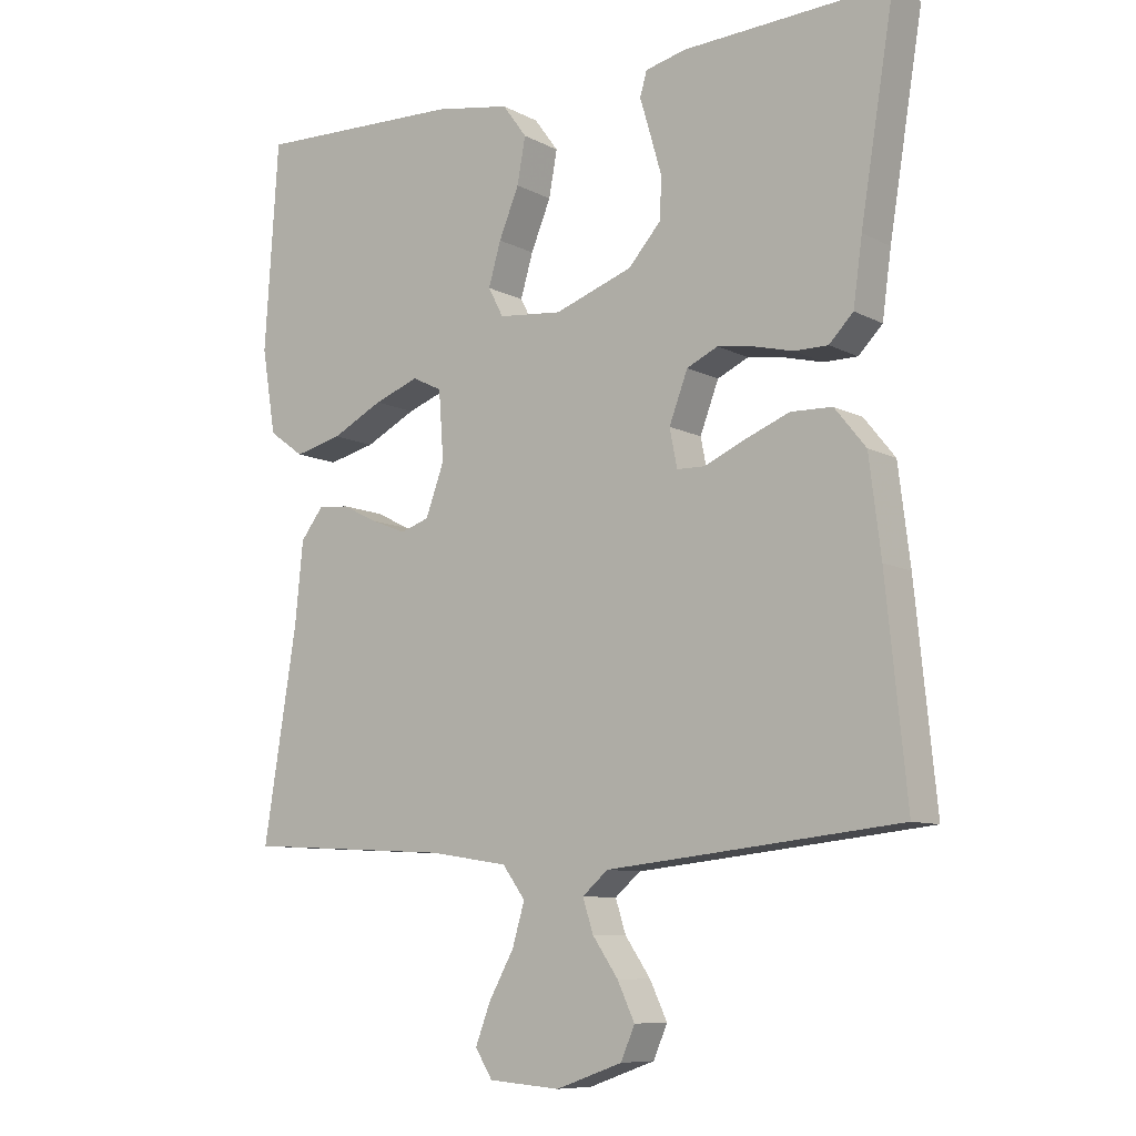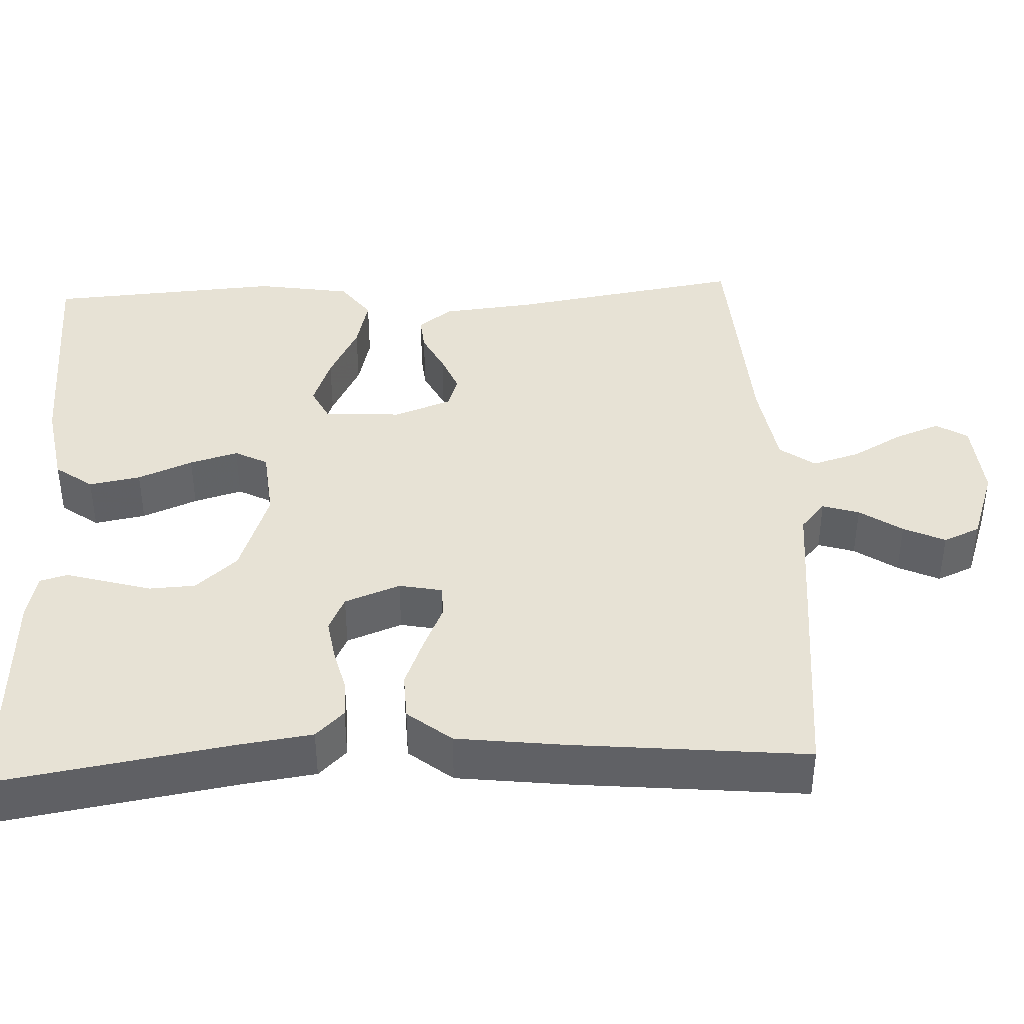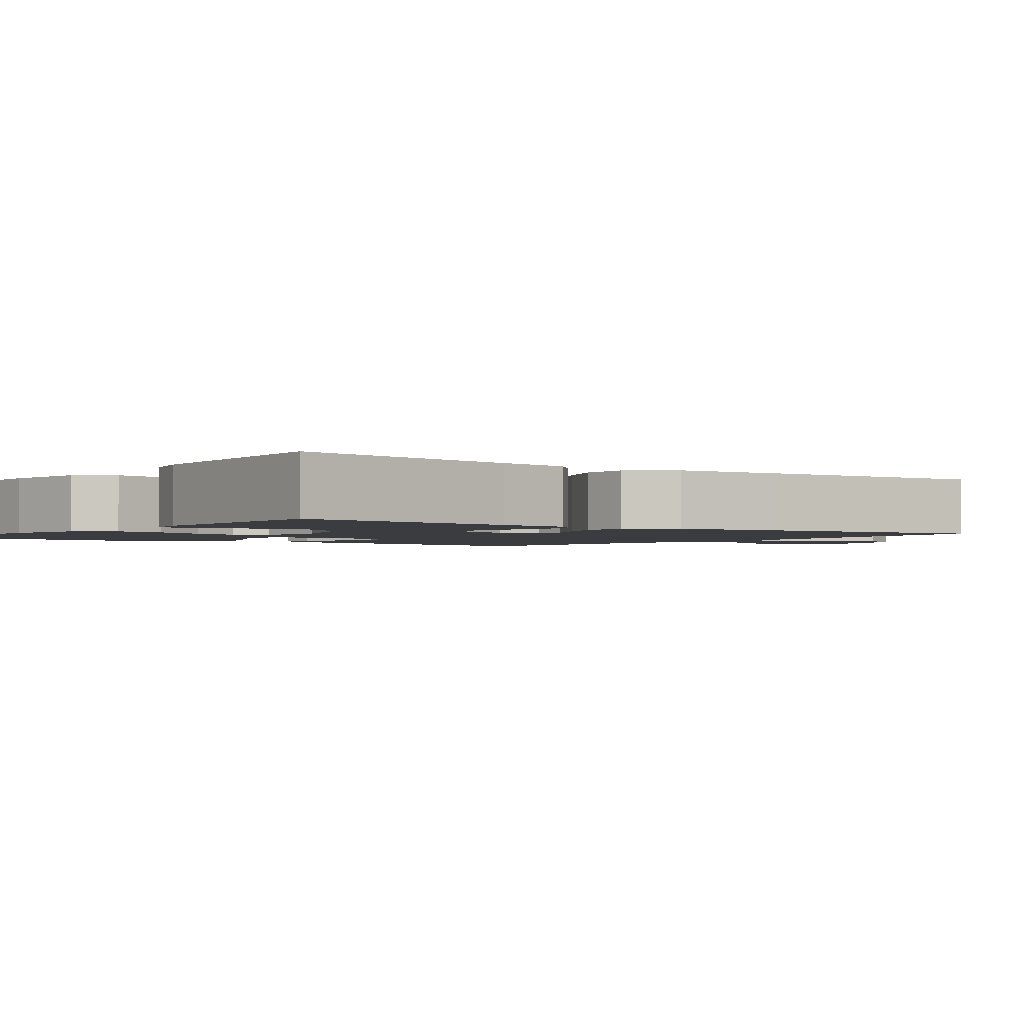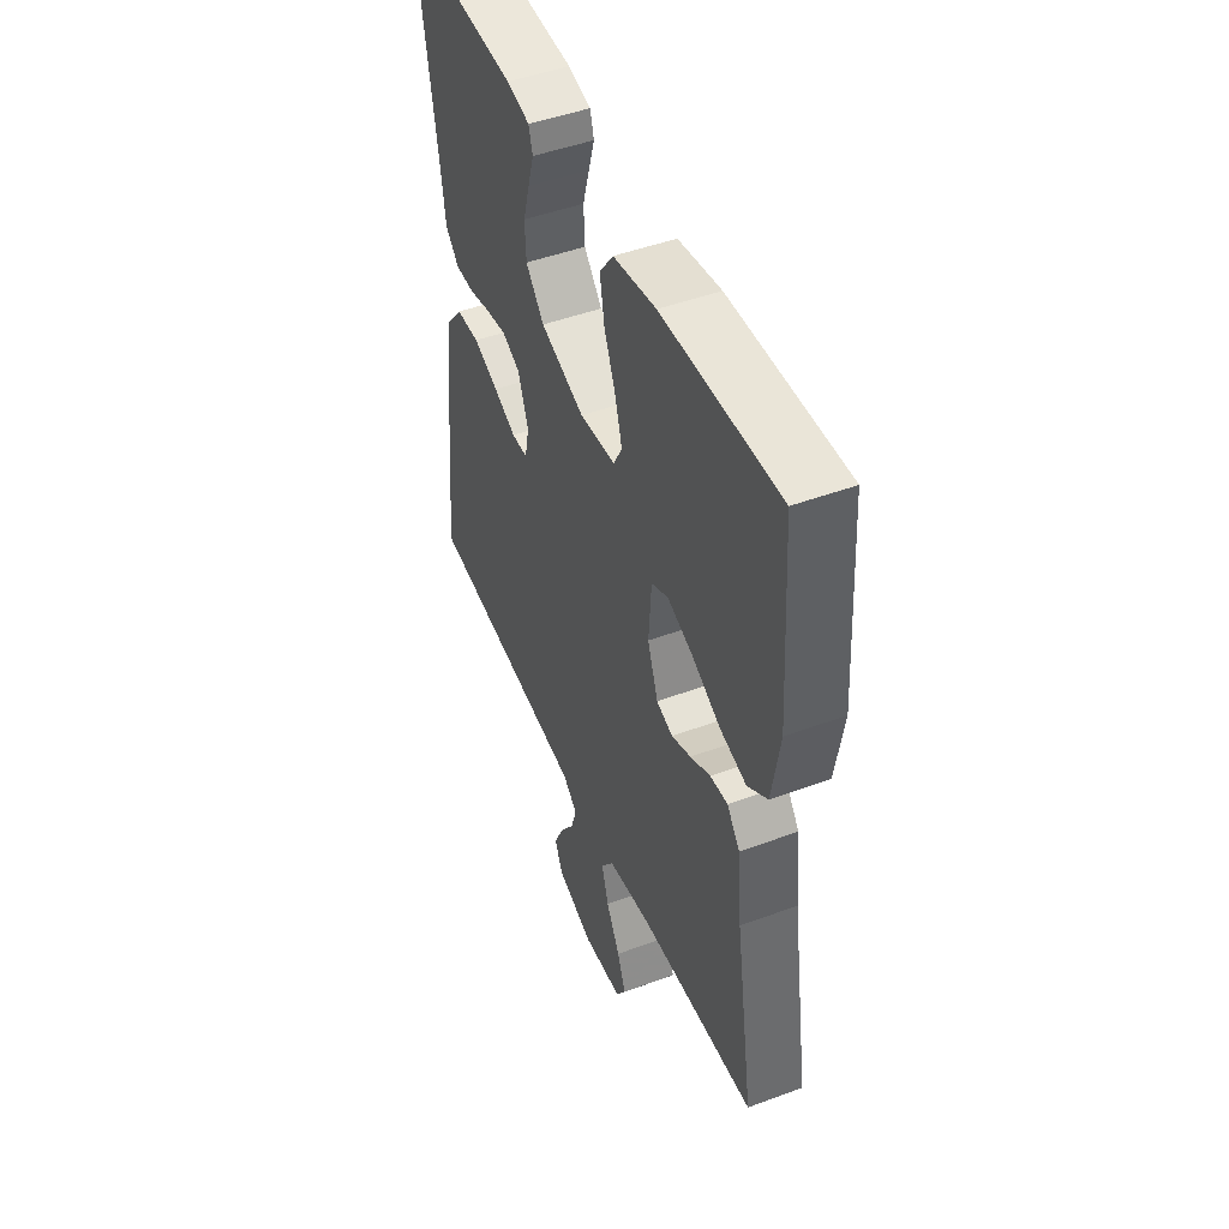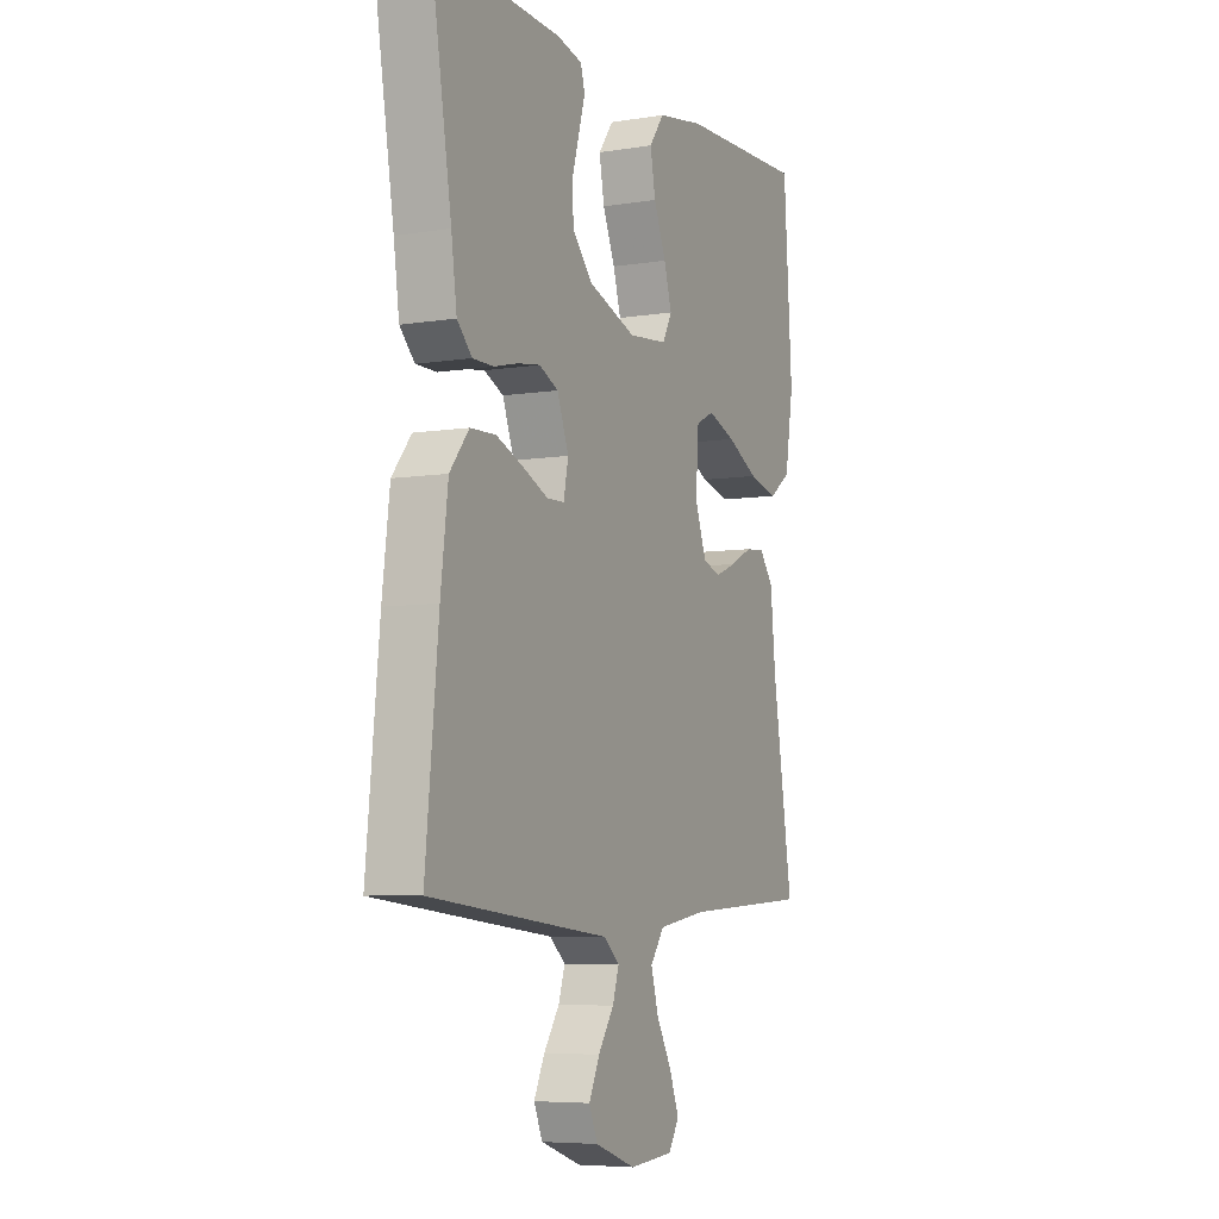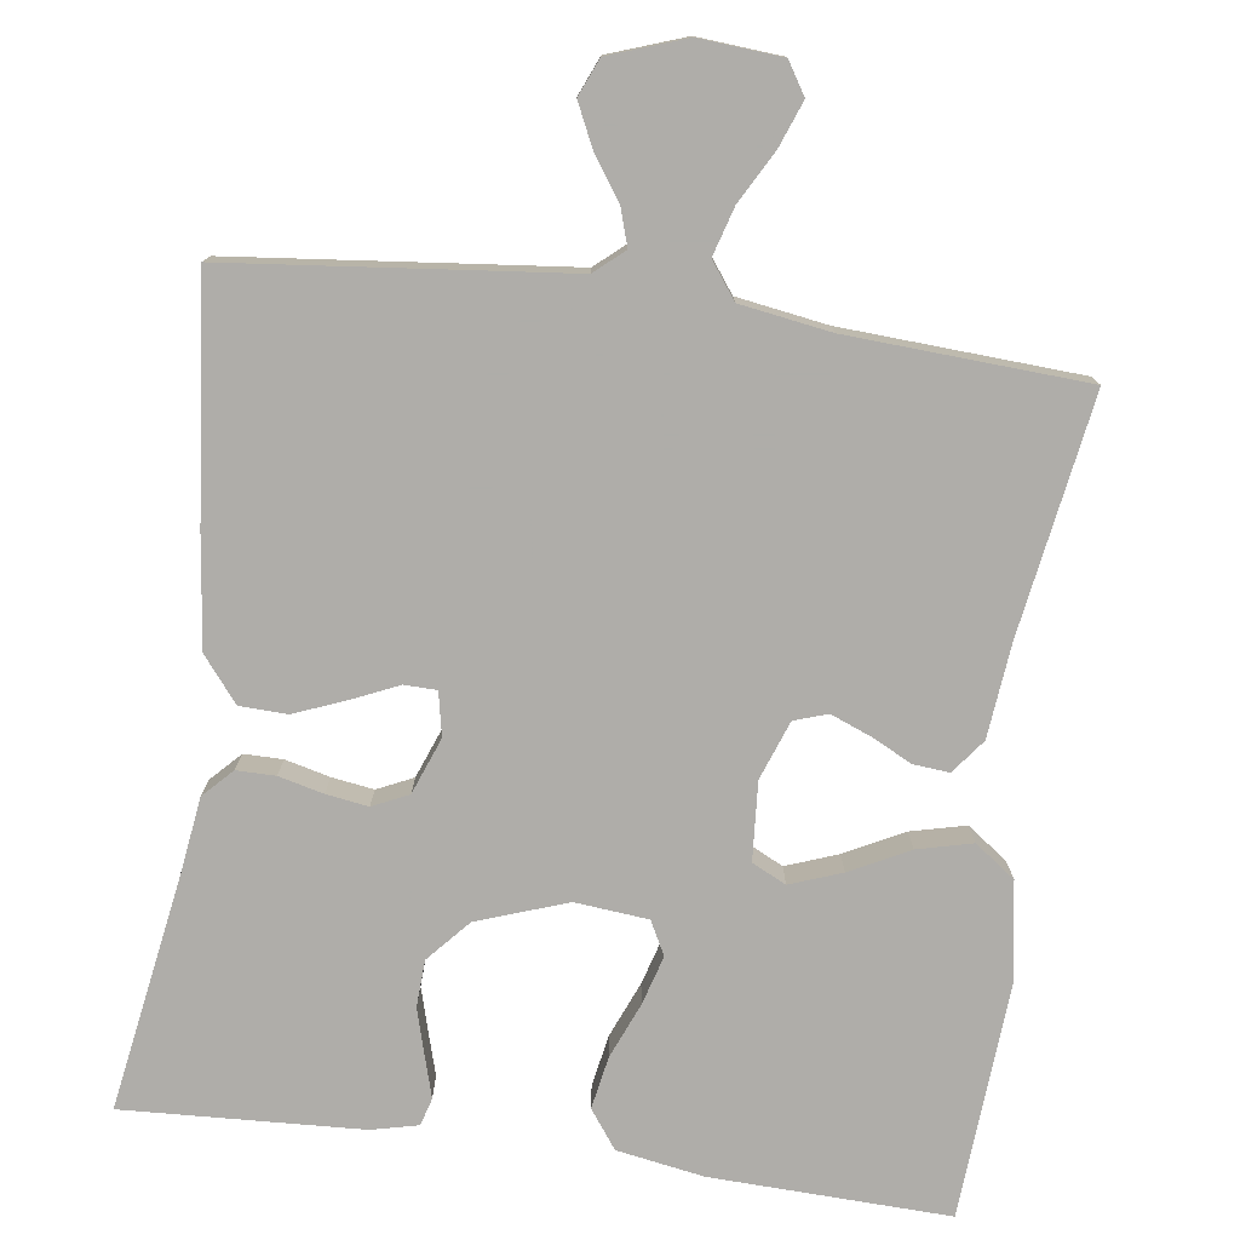
<metadata>
{"format":"obj","ext":"obj","renderer":"f3d","projection":"perspective","resolution":1024,"background":"white","views":[{"elev":-9.0,"azim":36.5,"up":"+Z"},{"elev":40.4,"azim":87.3,"up":"+Y"},{"elev":-2.0,"azim":53.2,"up":"+Y"},{"elev":47.7,"azim":-112.6,"up":"+Z"},{"elev":-6.4,"azim":115.5,"up":"+Z"},{"elev":-77.2,"azim":172.2,"up":"+Y"}]}
</metadata>
<code>
v -0.5 0.07 0.5
v -0.2 0.07 0.49
v -0.09 0.07 0.471
v -0.055 0.07 0.423
v -0.067 0.07 0.357
v -0.096 0.07 0.287
v -0.114 0.07 0.225
v -0.092 0.07 0.183
v 0 0.07 0.174
v 0.113 0.07 0.214
v 0.16 0.07 0.267
v 0.163 0.07 0.326
v 0.146 0.07 0.385
v 0.131 0.07 0.436
v 0.141 0.07 0.471
v 0.2 0.07 0.485
v 0.5 0.07 0.5
v 0.451 0.07 0.2
v 0.438 0.07 0.106
v 0.403 0.07 0.07
v 0.354 0.07 0.07
v 0.298 0.07 0.084
v 0.245 0.07 0.092
v 0.2 0.07 0.071
v 0.173 0.07 0
v 0.184 0.07 -0.055
v 0.225 0.07 -0.056
v 0.283 0.07 -0.03
v 0.348 0.07 -0.004
v 0.408 0.07 -0.006
v 0.453 0.07 -0.062
v 0.47 0.07 -0.2
v 0.5 0.07 -0.5
v 0.2 0.07 -0.532
v 0.076 0.07 -0.545
v 0.039 0.07 -0.577
v 0.054 0.07 -0.624
v 0.091 0.07 -0.678
v 0.116 0.07 -0.731
v 0.096 0.07 -0.778
v 0 0.07 -0.812
v -0.104 0.07 -0.804
v -0.129 0.07 -0.764
v -0.107 0.07 -0.706
v -0.071 0.07 -0.641
v -0.053 0.07 -0.58
v -0.086 0.07 -0.535
v -0.2 0.07 -0.517
v -0.5 0.07 -0.5
v -0.452 0.07 -0.2
v -0.44 0.07 -0.081
v -0.407 0.07 -0.038
v -0.362 0.07 -0.042
v -0.31 0.07 -0.068
v -0.26 0.07 -0.088
v -0.218 0.07 -0.074
v -0.191 0.07 0
v -0.198 0.07 0.099
v -0.241 0.07 0.12
v -0.306 0.07 0.096
v -0.38 0.07 0.058
v -0.449 0.07 0.041
v -0.5 0.07 0.078
v -0.52 0.07 0.2
v -0.5 0 0.5
v -0.2 0 0.49
v -0.09 0 0.471
v -0.055 0 0.423
v -0.067 0 0.357
v -0.096 0 0.287
v -0.114 0 0.225
v -0.092 0 0.183
v 0 0 0.174
v 0.113 0 0.214
v 0.16 0 0.267
v 0.163 0 0.326
v 0.146 0 0.385
v 0.131 0 0.436
v 0.141 0 0.471
v 0.2 0 0.485
v 0.5 0 0.5
v 0.451 0 0.2
v 0.438 0 0.106
v 0.403 0 0.07
v 0.354 0 0.07
v 0.298 0 0.084
v 0.245 0 0.092
v 0.2 0 0.071
v 0.173 0 0
v 0.184 0 -0.055
v 0.225 0 -0.056
v 0.283 0 -0.03
v 0.348 0 -0.004
v 0.408 0 -0.006
v 0.453 0 -0.062
v 0.47 0 -0.2
v 0.5 0 -0.5
v 0.2 0 -0.532
v 0.076 0 -0.545
v 0.039 0 -0.577
v 0.054 0 -0.624
v 0.091 0 -0.678
v 0.116 0 -0.731
v 0.096 0 -0.778
v 0 0 -0.812
v -0.104 0 -0.804
v -0.129 0 -0.764
v -0.107 0 -0.706
v -0.071 0 -0.641
v -0.053 0 -0.58
v -0.086 0 -0.535
v -0.2 0 -0.517
v -0.5 0 -0.5
v -0.452 0 -0.2
v -0.44 0 -0.081
v -0.407 0 -0.038
v -0.362 0 -0.042
v -0.31 0 -0.068
v -0.26 0 -0.088
v -0.218 0 -0.074
v -0.191 0 0
v -0.198 0 0.099
v -0.241 0 0.12
v -0.306 0 0.096
v -0.38 0 0.058
v -0.449 0 0.041
v -0.5 0 0.078
v -0.52 0 0.2
f 4 5 6
f 3 4 6
f 2 3 6
f 1 2 6
f 64 1 6
f 63 64 6
f 62 63 6
f 61 62 6
f 60 61 6
f 59 60 6 7
f 58 59 7 8
f 57 58 8 9
f 56 57 9 10
f 52 53 54
f 51 52 54
f 50 51 54
f 50 54 55
f 49 50 55
f 48 49 55
f 47 48 55 56
f 43 44 45
f 42 43 45
f 41 42 45
f 40 41 45
f 39 40 45
f 38 39 45
f 37 38 45
f 36 37 45 46
f 47 56 10
f 46 47 10
f 36 46 10
f 35 36 10
f 33 34 35
f 32 33 35
f 31 32 35
f 30 31 35
f 29 30 35
f 28 29 35
f 27 28 35
f 20 21 22
f 19 20 22
f 18 19 22
f 18 22 23
f 17 18 23
f 16 17 23
f 15 16 23
f 14 15 23
f 13 14 23
f 12 13 23
f 11 12 23 24
f 26 27 35
f 25 26 35 10
f 10 11 24 25
f 70 69 68
f 70 68 67
f 70 67 66
f 70 66 65
f 70 65 128
f 70 128 127
f 70 127 126
f 70 126 125
f 70 125 124
f 71 70 124 123
f 72 71 123 122
f 73 72 122 121
f 74 73 121 120
f 118 117 116
f 118 116 115
f 118 115 114
f 119 118 114
f 119 114 113
f 119 113 112
f 120 119 112 111
f 109 108 107
f 109 107 106
f 109 106 105
f 109 105 104
f 109 104 103
f 109 103 102
f 109 102 101
f 110 109 101 100
f 74 120 111
f 74 111 110
f 74 110 100
f 74 100 99
f 99 98 97
f 99 97 96
f 99 96 95
f 99 95 94
f 99 94 93
f 99 93 92
f 99 92 91
f 86 85 84
f 86 84 83
f 86 83 82
f 87 86 82
f 87 82 81
f 87 81 80
f 87 80 79
f 87 79 78
f 87 78 77
f 87 77 76
f 88 87 76 75
f 99 91 90
f 74 99 90 89
f 89 88 75 74
f 1 65 66 2
f 2 66 67 3
f 3 67 68 4
f 4 68 69 5
f 5 69 70 6
f 6 70 71 7
f 7 71 72 8
f 8 72 73 9
f 9 73 74 10
f 10 74 75 11
f 11 75 76 12
f 12 76 77 13
f 13 77 78 14
f 14 78 79 15
f 15 79 80 16
f 16 80 81 17
f 17 81 82 18
f 18 82 83 19
f 19 83 84 20
f 20 84 85 21
f 21 85 86 22
f 22 86 87 23
f 23 87 88 24
f 24 88 89 25
f 25 89 90 26
f 26 90 91 27
f 27 91 92 28
f 28 92 93 29
f 29 93 94 30
f 30 94 95 31
f 31 95 96 32
f 32 96 97 33
f 33 97 98 34
f 34 98 99 35
f 35 99 100 36
f 36 100 101 37
f 37 101 102 38
f 38 102 103 39
f 39 103 104 40
f 40 104 105 41
f 41 105 106 42
f 42 106 107 43
f 43 107 108 44
f 44 108 109 45
f 45 109 110 46
f 46 110 111 47
f 47 111 112 48
f 48 112 113 49
f 49 113 114 50
f 50 114 115 51
f 51 115 116 52
f 52 116 117 53
f 53 117 118 54
f 54 118 119 55
f 55 119 120 56
f 56 120 121 57
f 57 121 122 58
f 58 122 123 59
f 59 123 124 60
f 60 124 125 61
f 61 125 126 62
f 62 126 127 63
f 63 127 128 64
f 64 128 65 1

</code>
